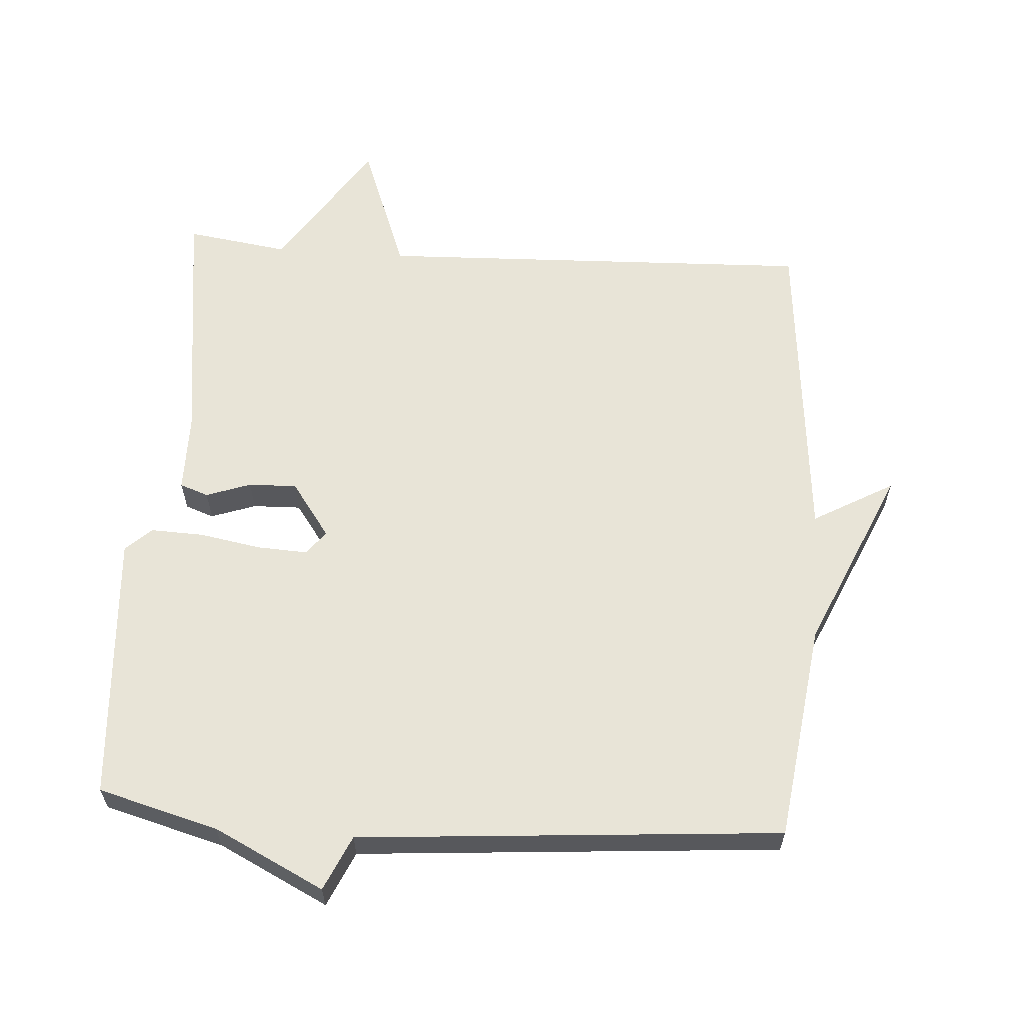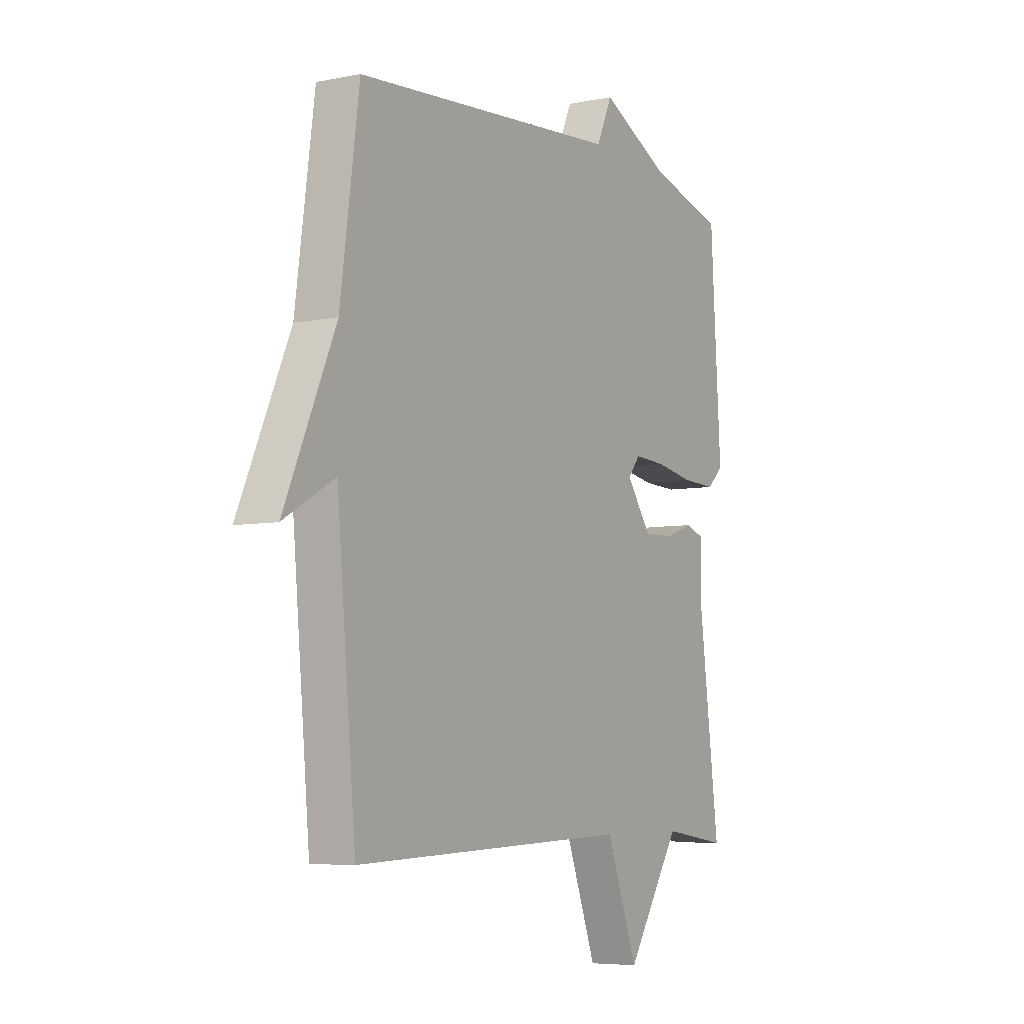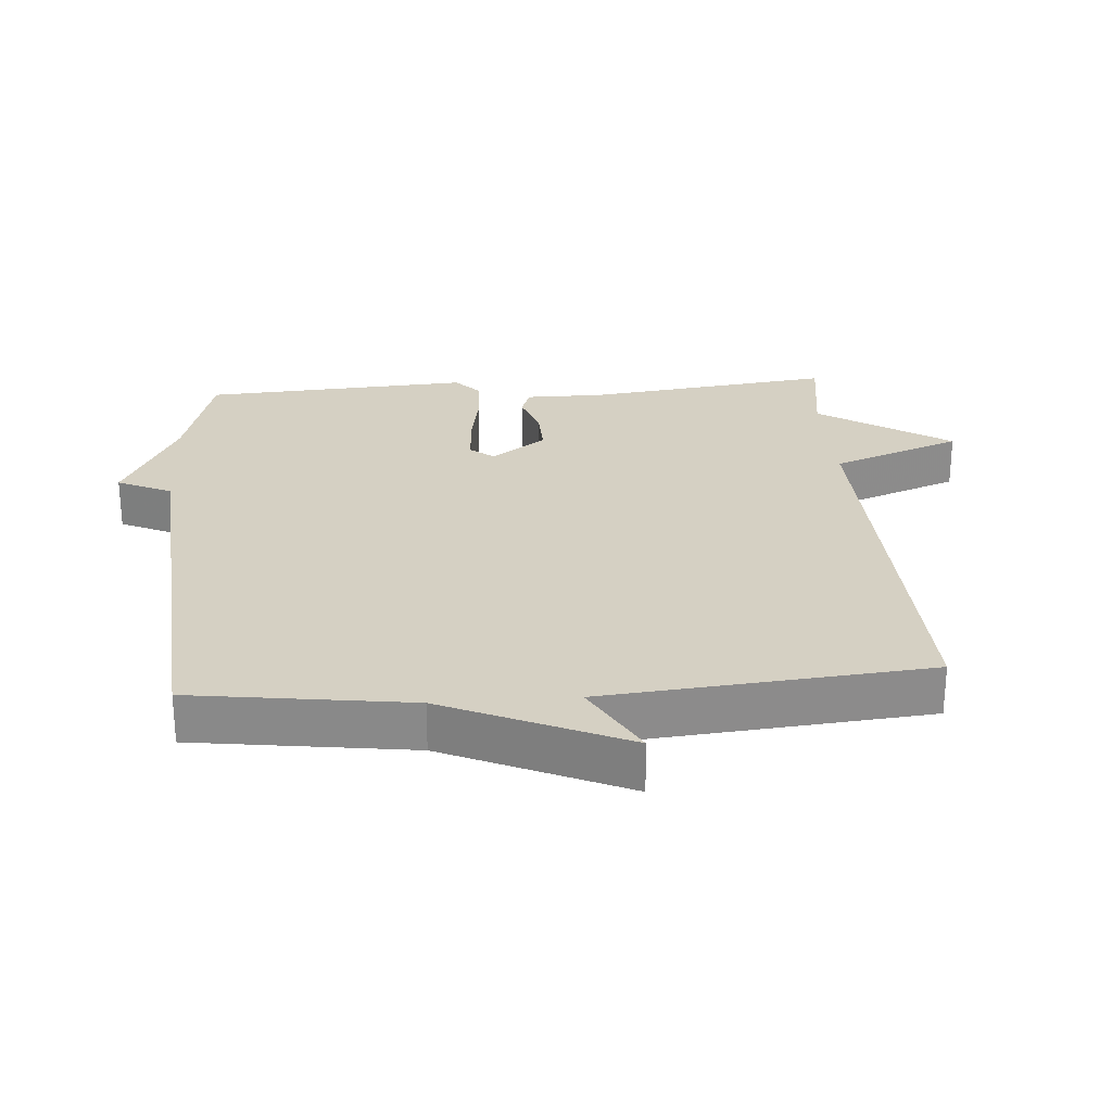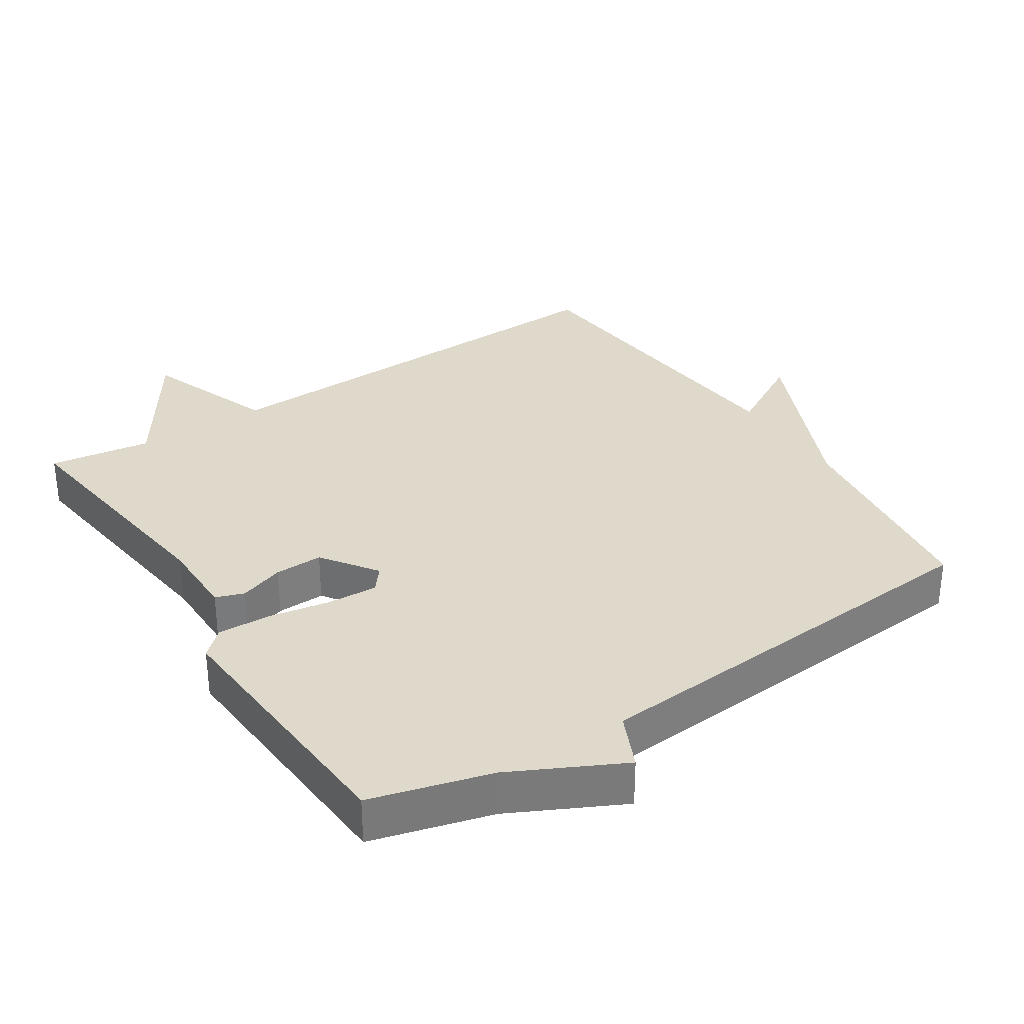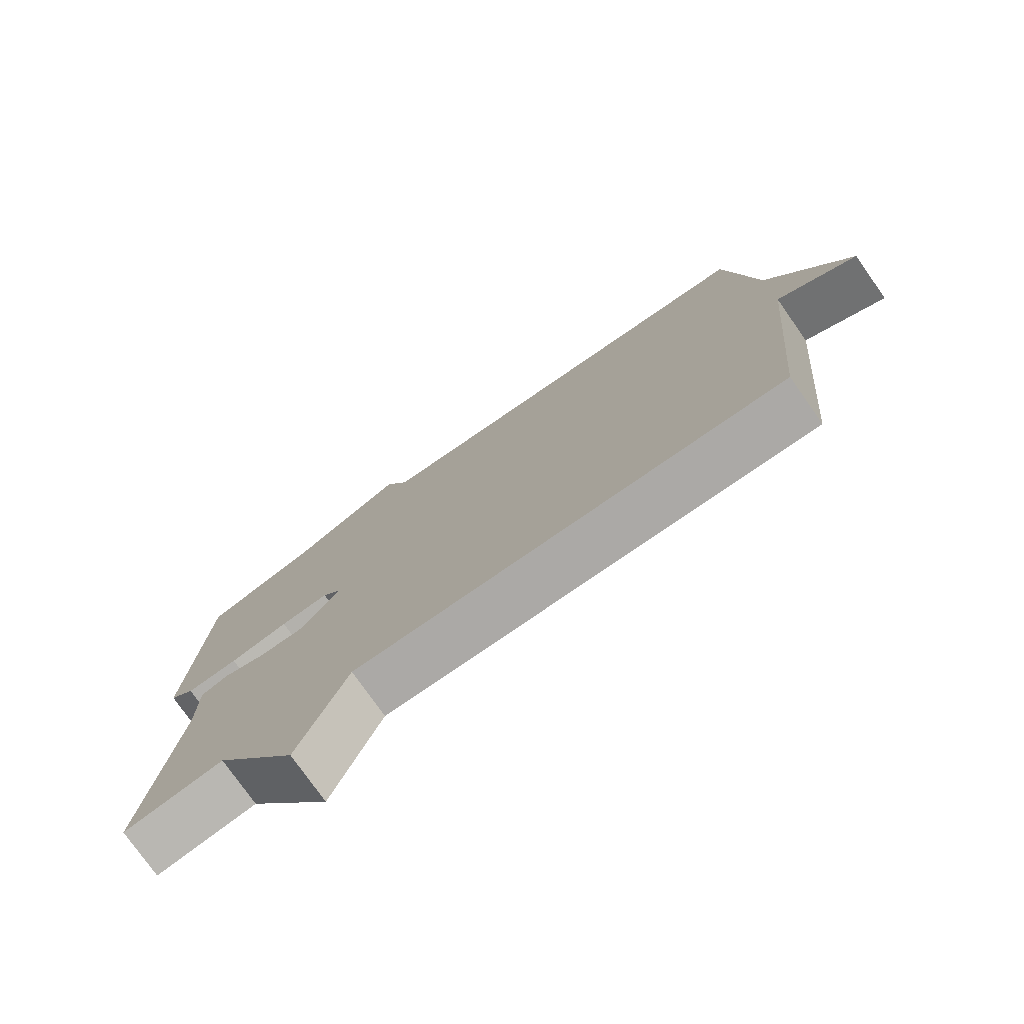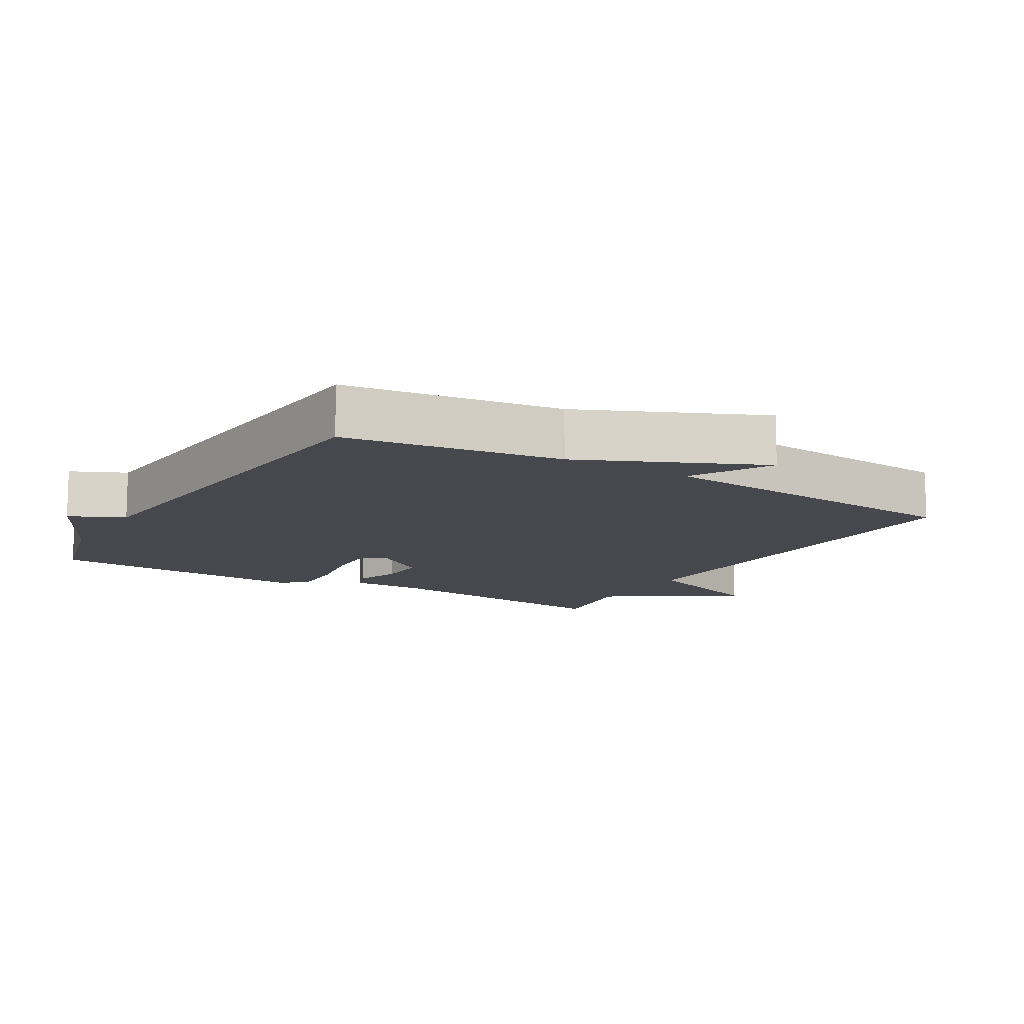
<metadata>
{"format":"obj","ext":"obj","renderer":"f3d","projection":"perspective","resolution":1024,"background":"white","views":[{"elev":61.3,"azim":3.8,"up":"+Y"},{"elev":-6.0,"azim":121.2,"up":"+Z"},{"elev":26.4,"azim":85.8,"up":"+Y"},{"elev":32.3,"azim":-33.0,"up":"+Y"},{"elev":-76.9,"azim":35.2,"up":"+Z"},{"elev":-11.9,"azim":59.3,"up":"+Y"}]}
</metadata>
<code>
v -0.5 0.07 -0.5
v -0.453 0.07 -0.132
v -0.453 0.07 -0.016
v -0.411 0.07 -0.001
v -0.345 0.07 -0.024
v -0.274 0.07 -0.026
v -0.216 0.07 0.055
v -0.244 0.07 0.09
v -0.318 0.07 0.086
v -0.408 0.07 0.07
v -0.487 0.07 0.067
v -0.525 0.07 0.102
v -0.5 0.07 0.5
v -0.323 0.07 0.548
v -0.16 0.07 0.629
v -0.123 0.07 0.548
v 0.5 0.07 0.5
v 0.544 0.07 0.178
v 0.663 0.07 -0.089
v 0.544 0.07 -0.022
v 0.5 0.07 -0.5
v -0.149 0.07 -0.478
v -0.222 0.07 -0.672
v -0.349 0.07 -0.478
v -0.5 0 -0.5
v -0.453 0 -0.132
v -0.453 0 -0.016
v -0.411 0 -0.001
v -0.345 0 -0.024
v -0.274 0 -0.026
v -0.216 0 0.055
v -0.244 0 0.09
v -0.318 0 0.086
v -0.408 0 0.07
v -0.487 0 0.067
v -0.525 0 0.102
v -0.5 0 0.5
v -0.323 0 0.548
v -0.16 0 0.629
v -0.123 0 0.548
v 0.5 0 0.5
v 0.544 0 0.178
v 0.663 0 -0.089
v 0.544 0 -0.022
v 0.5 0 -0.5
v -0.149 0 -0.478
v -0.222 0 -0.672
v -0.349 0 -0.478
f 22 23 24
f 20 21 22
f 20 22 24
f 18 19 20
f 16 17 18 20
f 14 15 16
f 13 14 16
f 12 13 16
f 11 12 16
f 10 11 16
f 9 10 16
f 8 9 16
f 7 8 16 20
f 20 24 1
f 7 20 1
f 6 7 1
f 2 3 4 5
f 1 2 5 6
f 48 47 46
f 46 45 44
f 48 46 44
f 44 43 42
f 44 42 41 40
f 40 39 38
f 40 38 37
f 40 37 36
f 40 36 35
f 40 35 34
f 40 34 33
f 40 33 32
f 44 40 32 31
f 25 48 44
f 25 44 31
f 25 31 30
f 29 28 27 26
f 30 29 26 25
f 1 25 26 2
f 2 26 27 3
f 3 27 28 4
f 4 28 29 5
f 5 29 30 6
f 6 30 31 7
f 7 31 32 8
f 8 32 33 9
f 9 33 34 10
f 10 34 35 11
f 11 35 36 12
f 12 36 37 13
f 13 37 38 14
f 14 38 39 15
f 15 39 40 16
f 16 40 41 17
f 17 41 42 18
f 18 42 43 19
f 19 43 44 20
f 20 44 45 21
f 21 45 46 22
f 22 46 47 23
f 23 47 48 24
f 24 48 25 1

</code>
